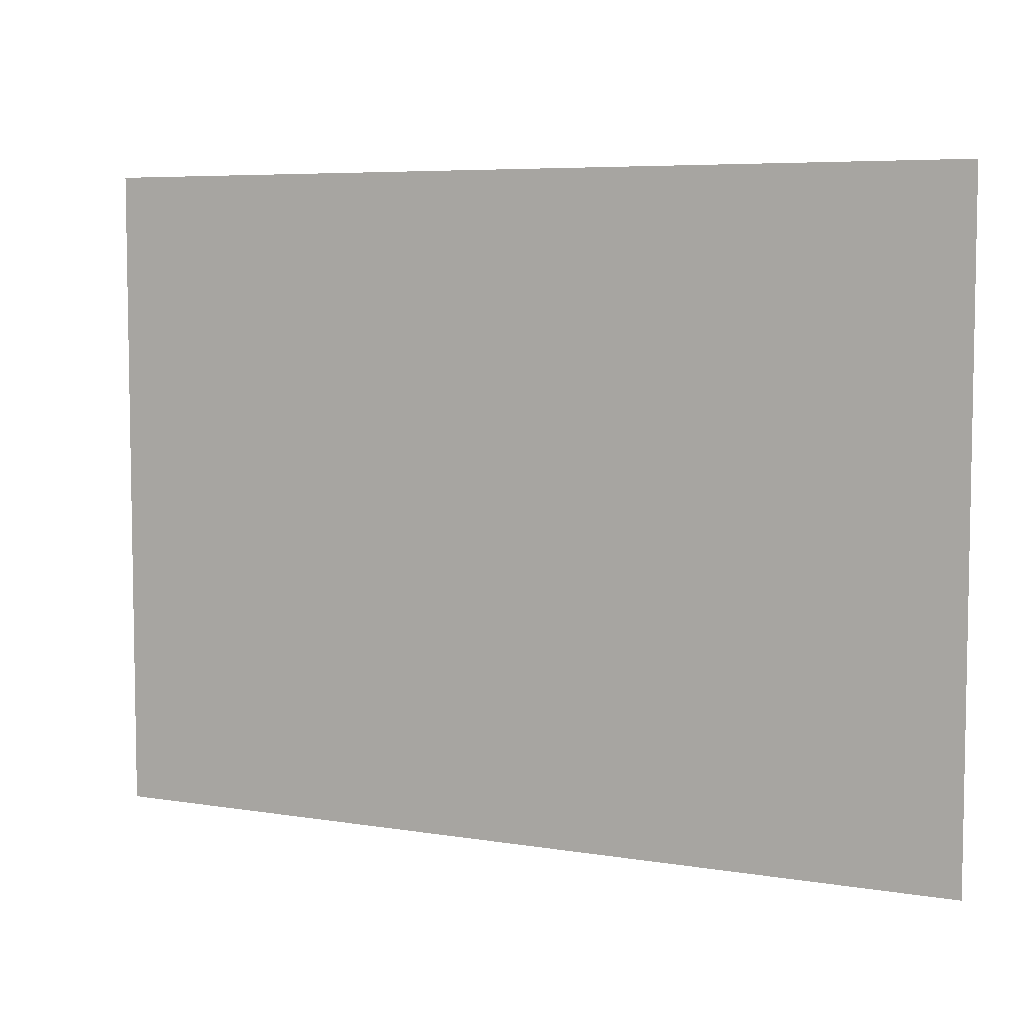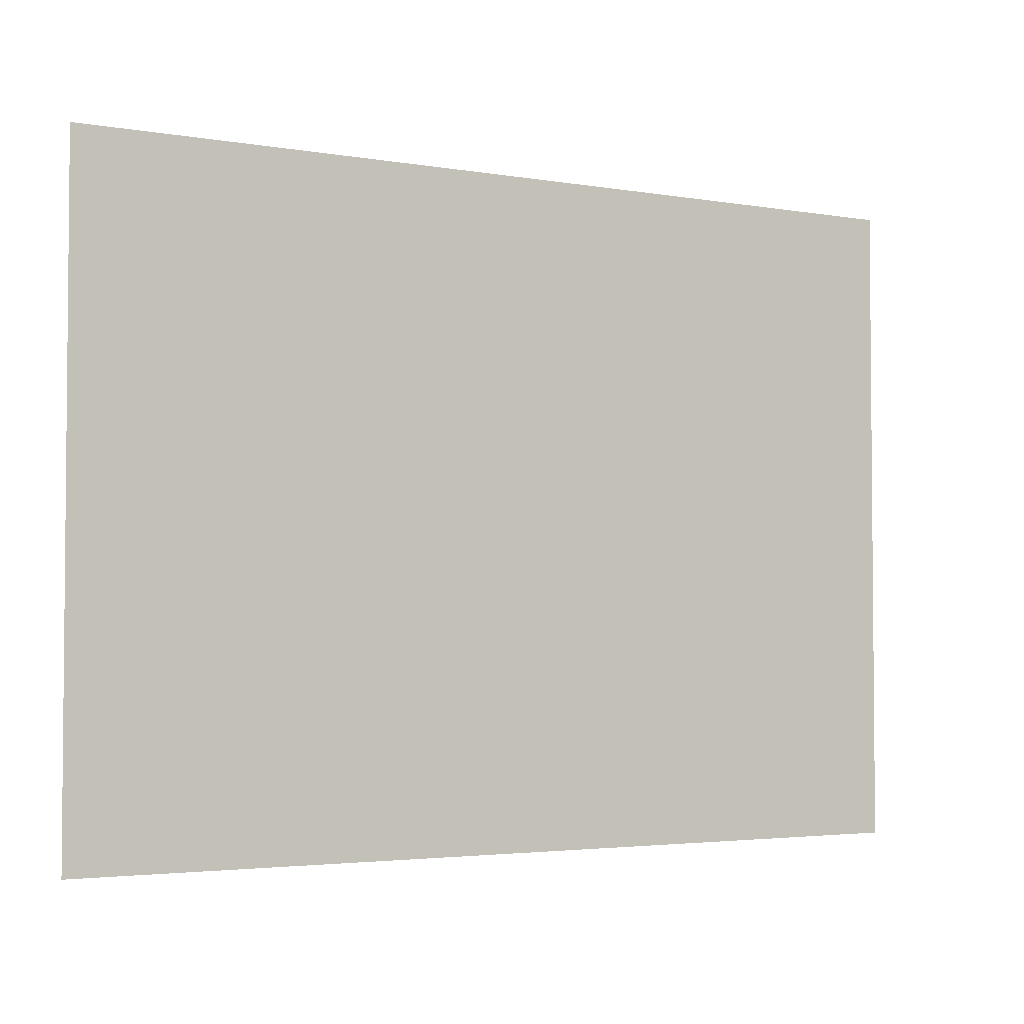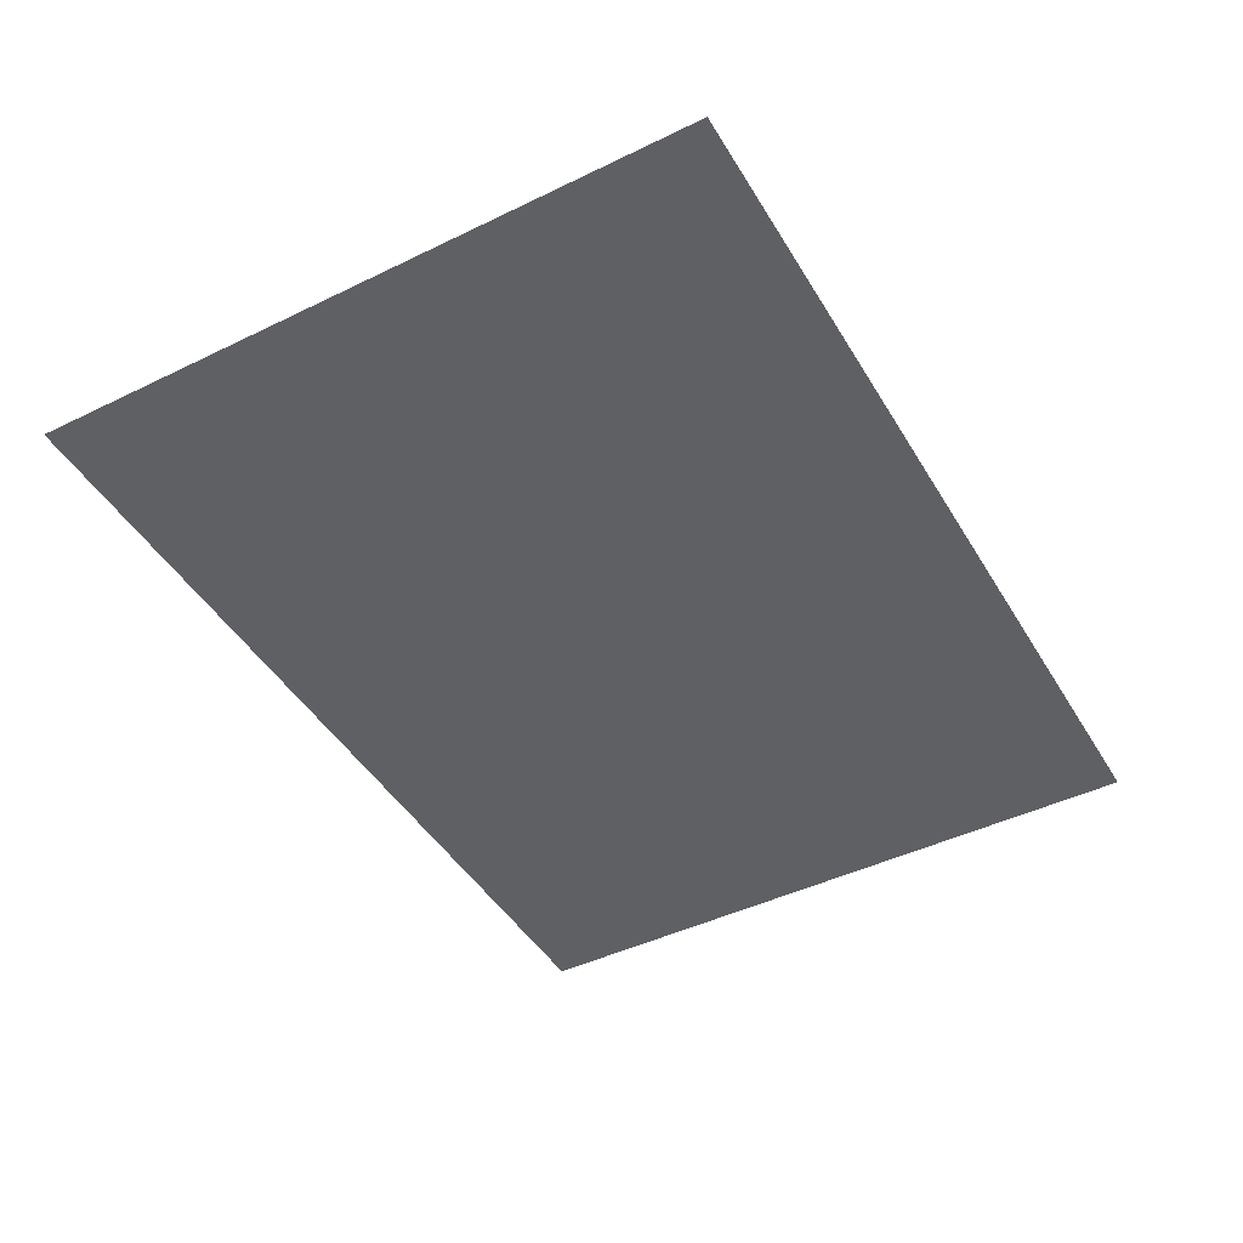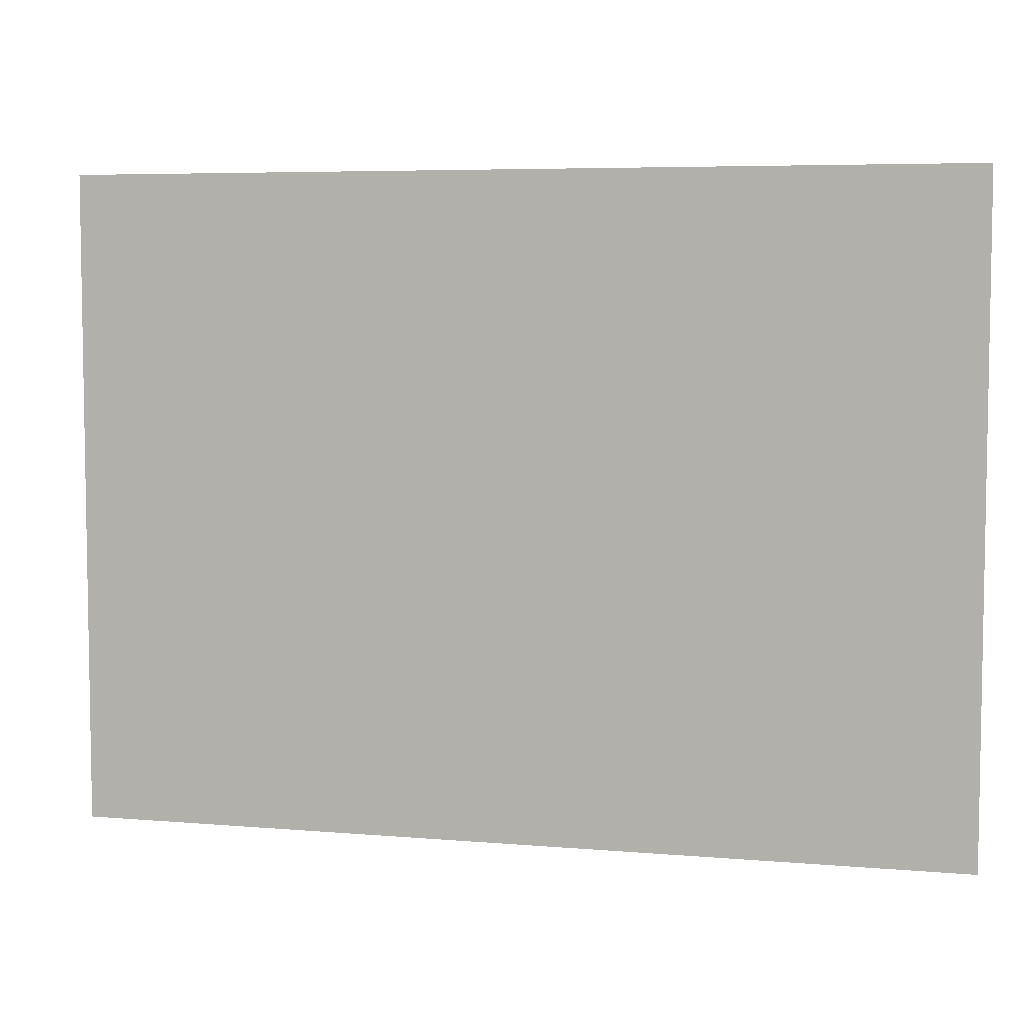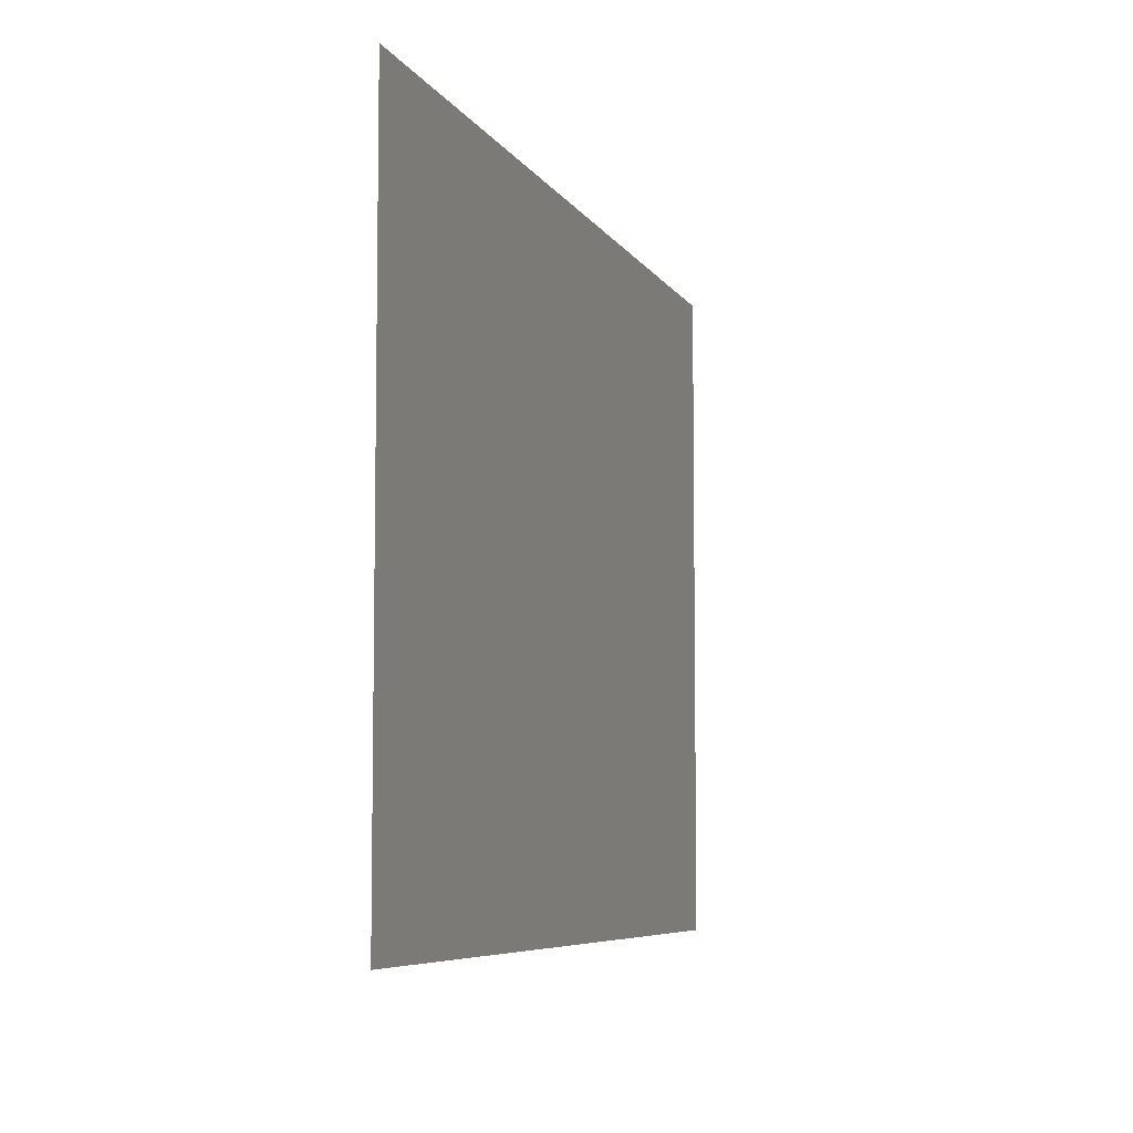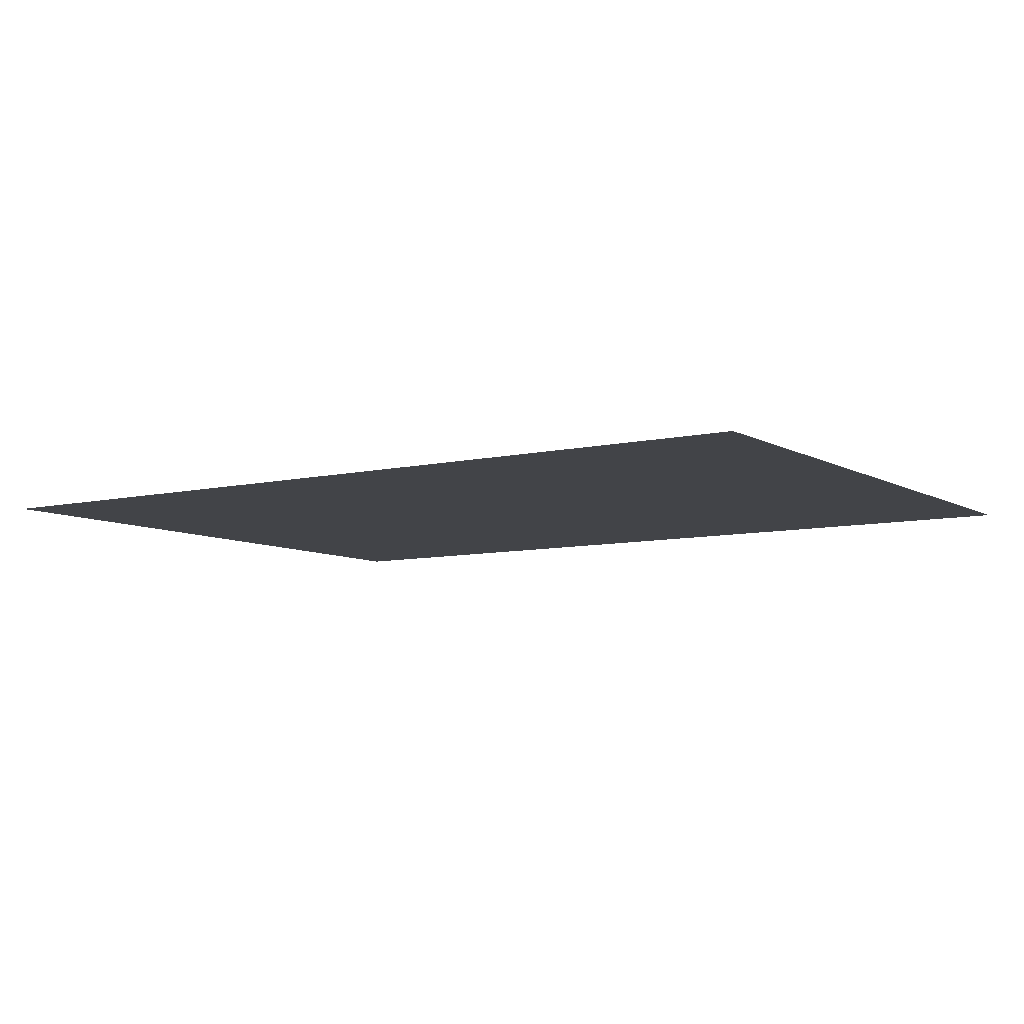
<metadata>
{"format":"obj","ext":"obj","renderer":"f3d","projection":"perspective","resolution":1024,"background":"white","views":[{"elev":6.2,"azim":26.3,"up":"+Z"},{"elev":-3.2,"azim":-30.7,"up":"+Z"},{"elev":-45.2,"azim":119.3,"up":"+Y"},{"elev":5.9,"azim":14.7,"up":"+Z"},{"elev":-6.6,"azim":107.4,"up":"+Z"},{"elev":-7.8,"azim":33.5,"up":"+Y"}]}
</metadata>
<code>
o Floor_Plane.001
v 27.55 -3e-06 20.15
v -27.55 3e-06 -20.15
v -27.55 -3e-06 20.15
v 27.55 3e-06 -20.15
f 1 2 3
f 1 4 2

</code>
